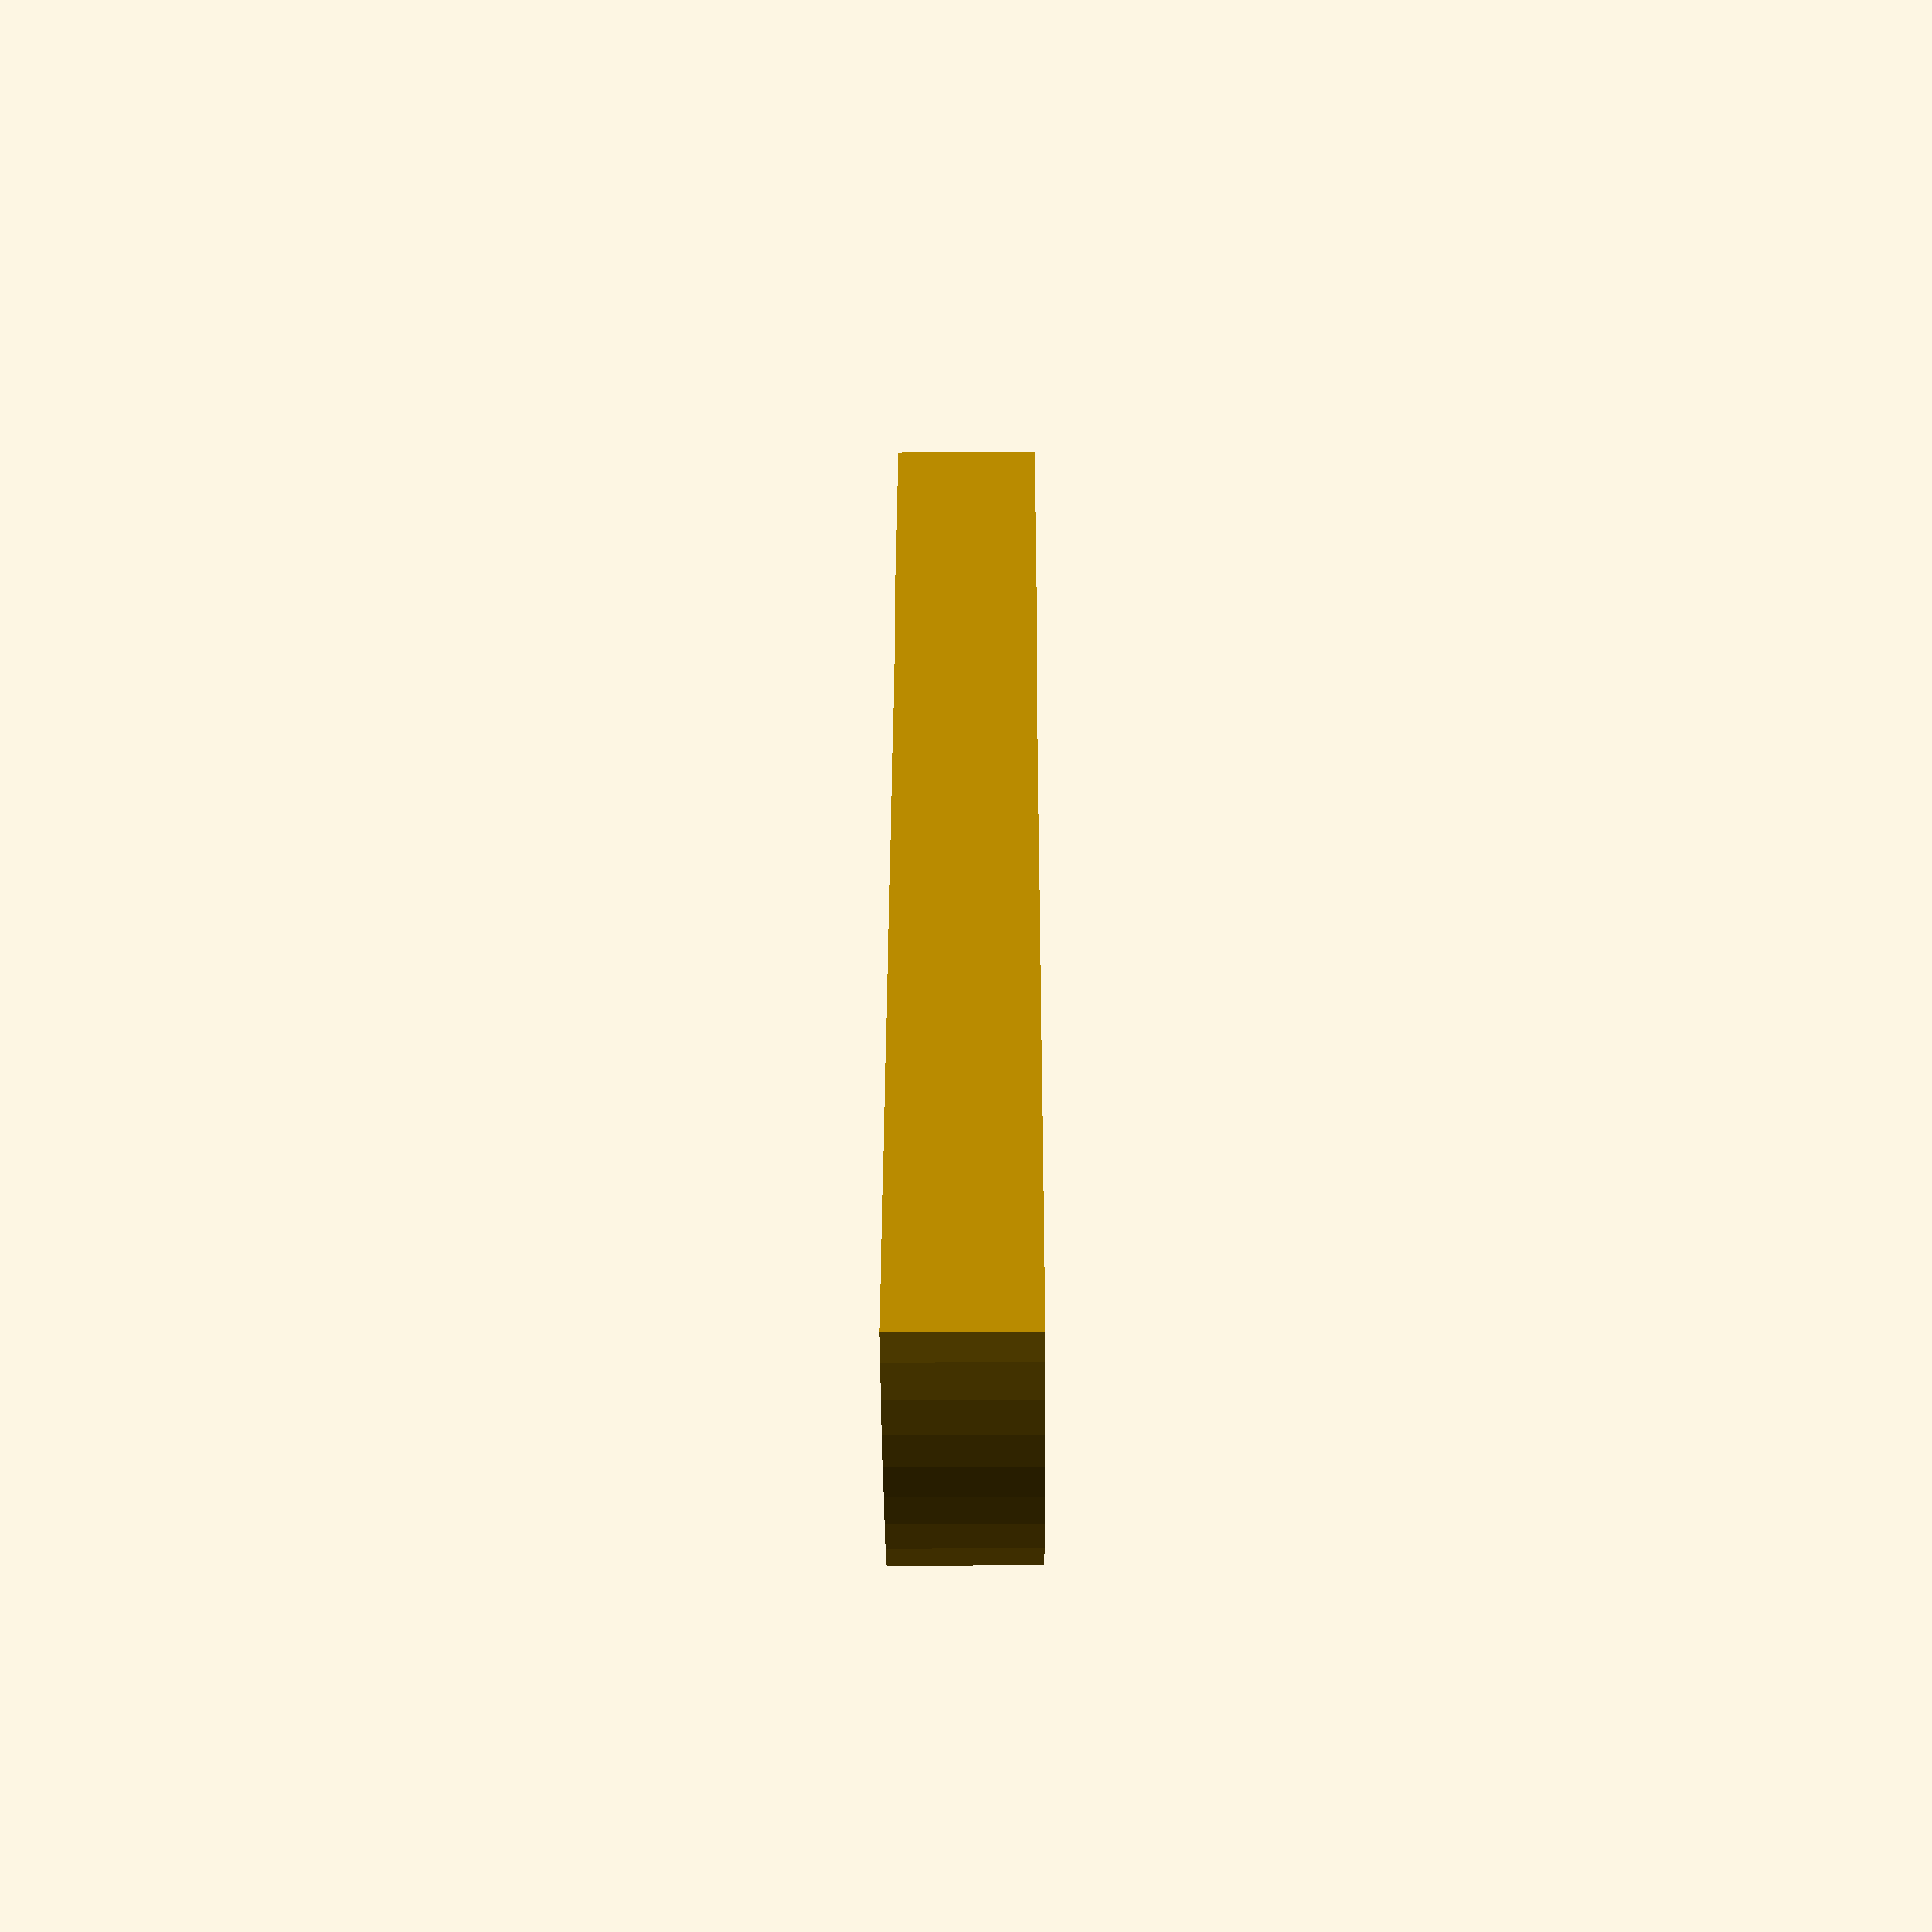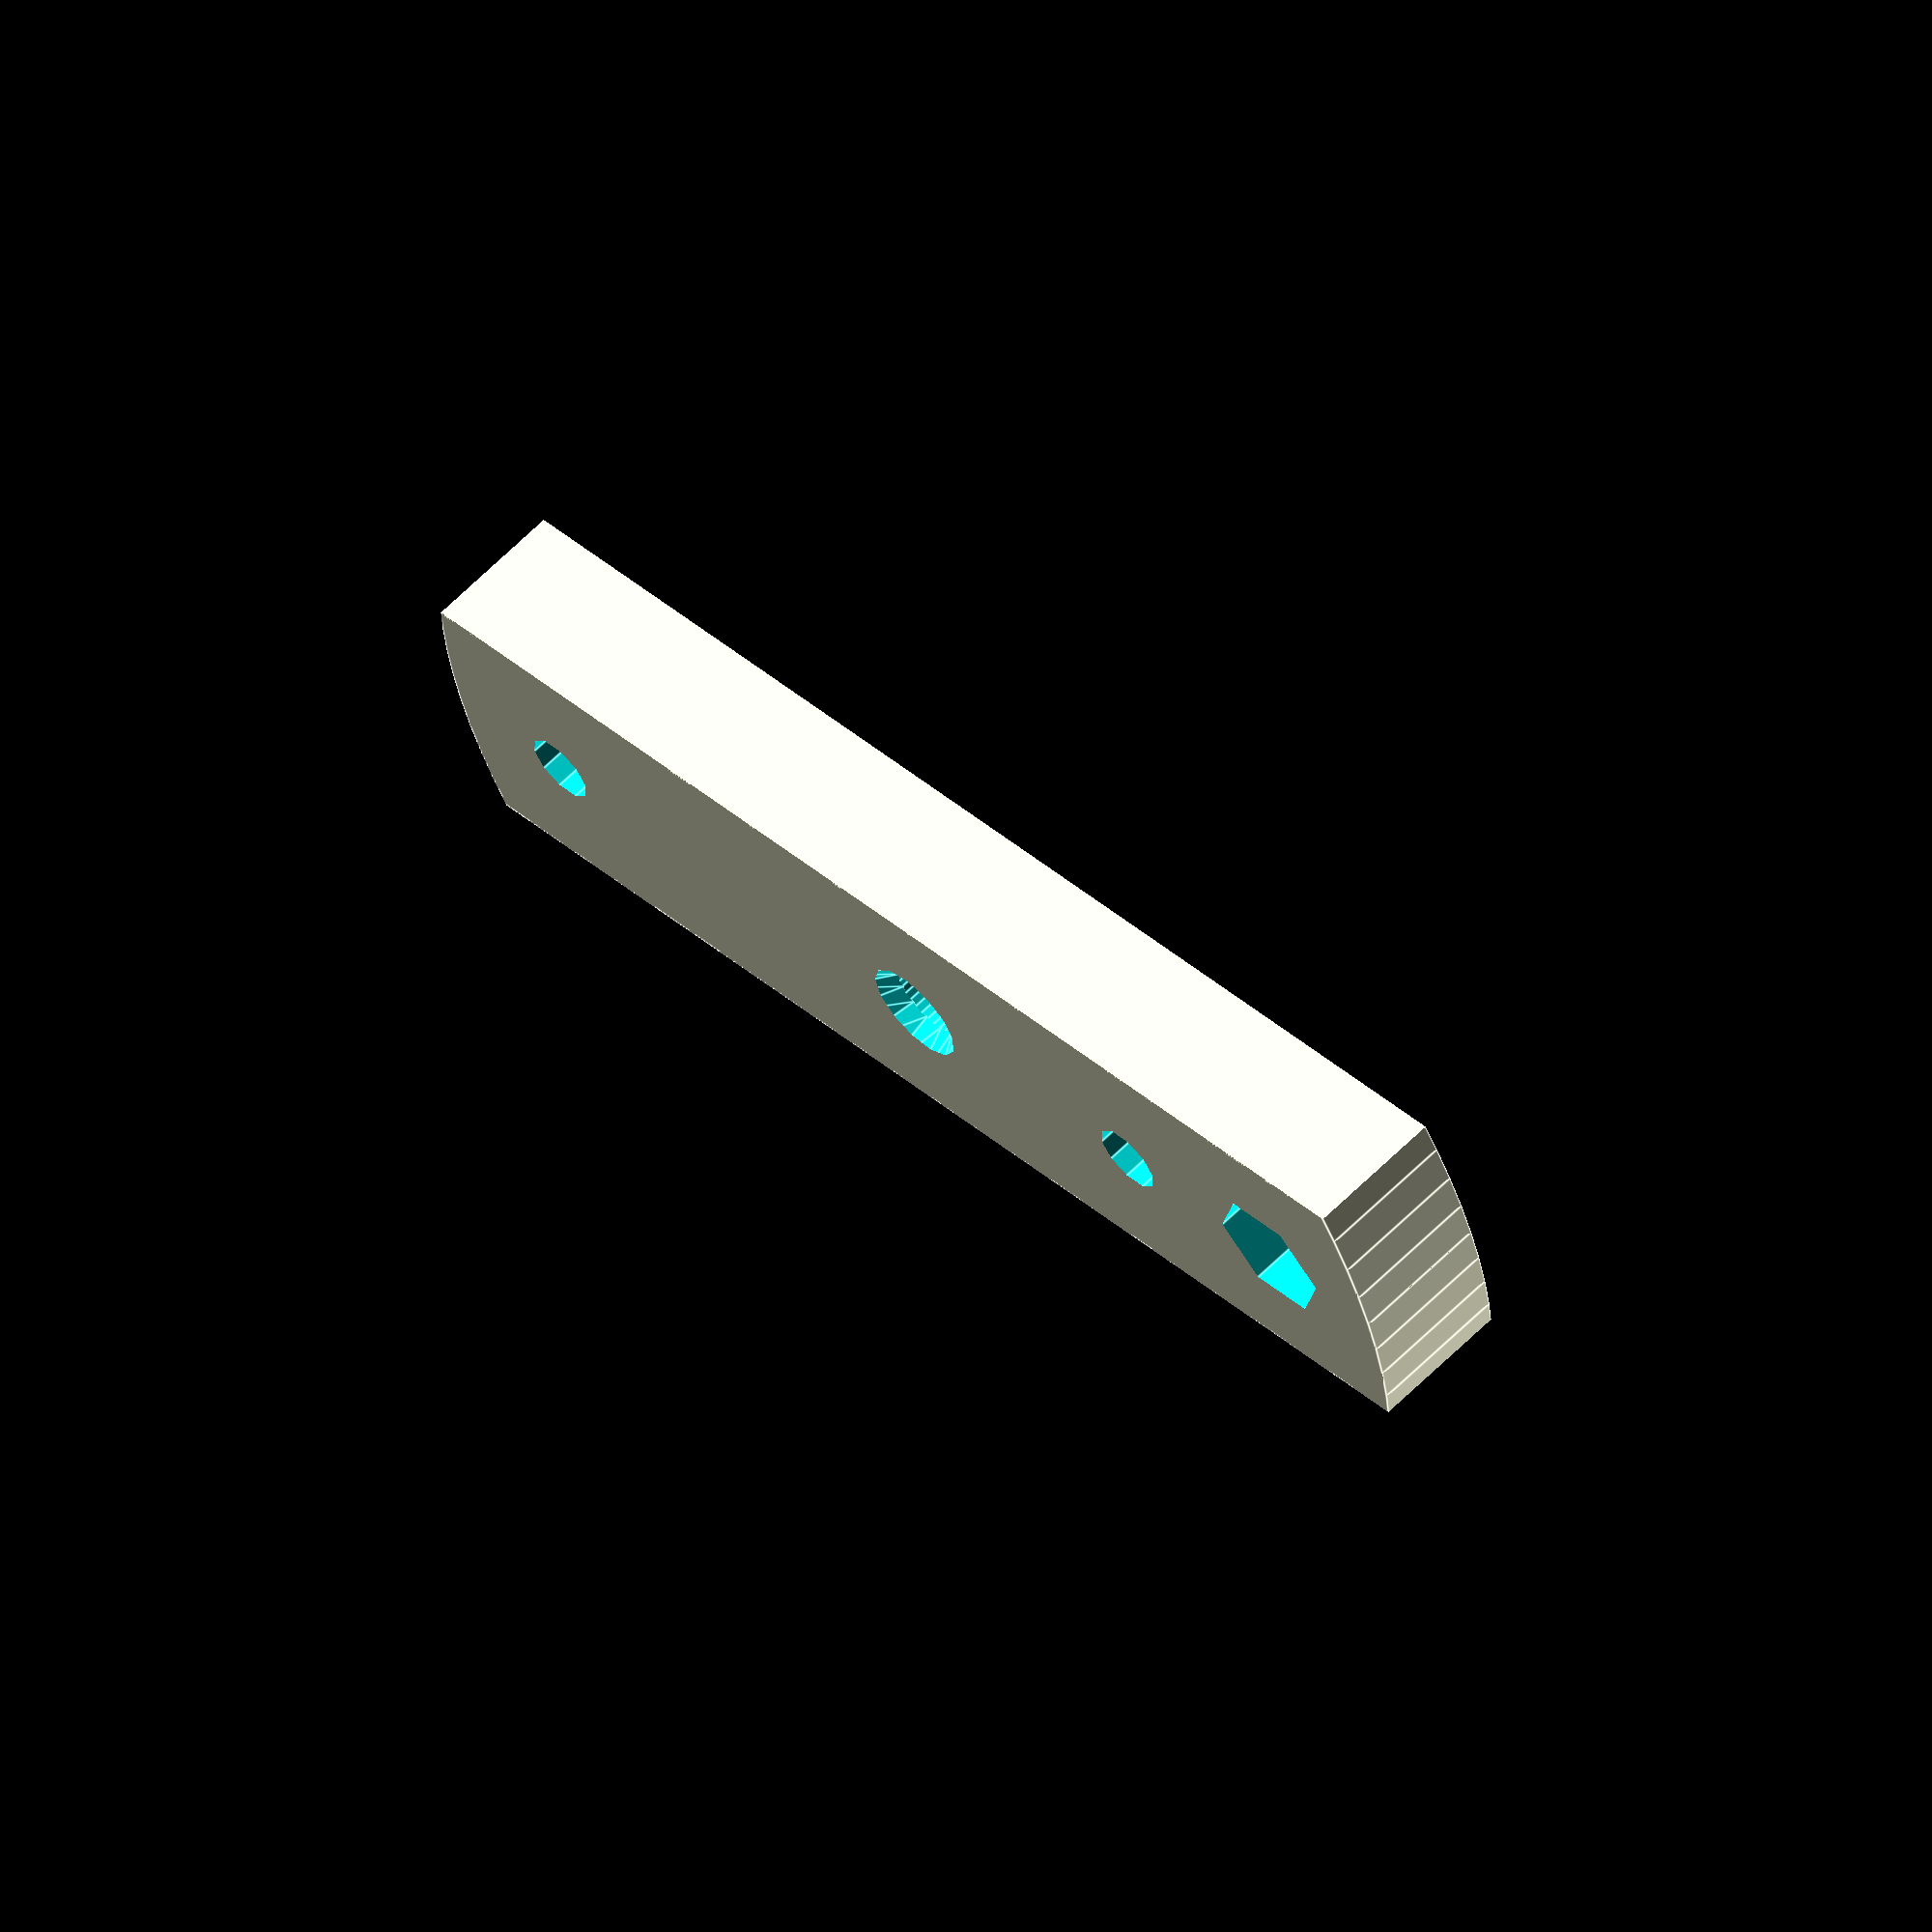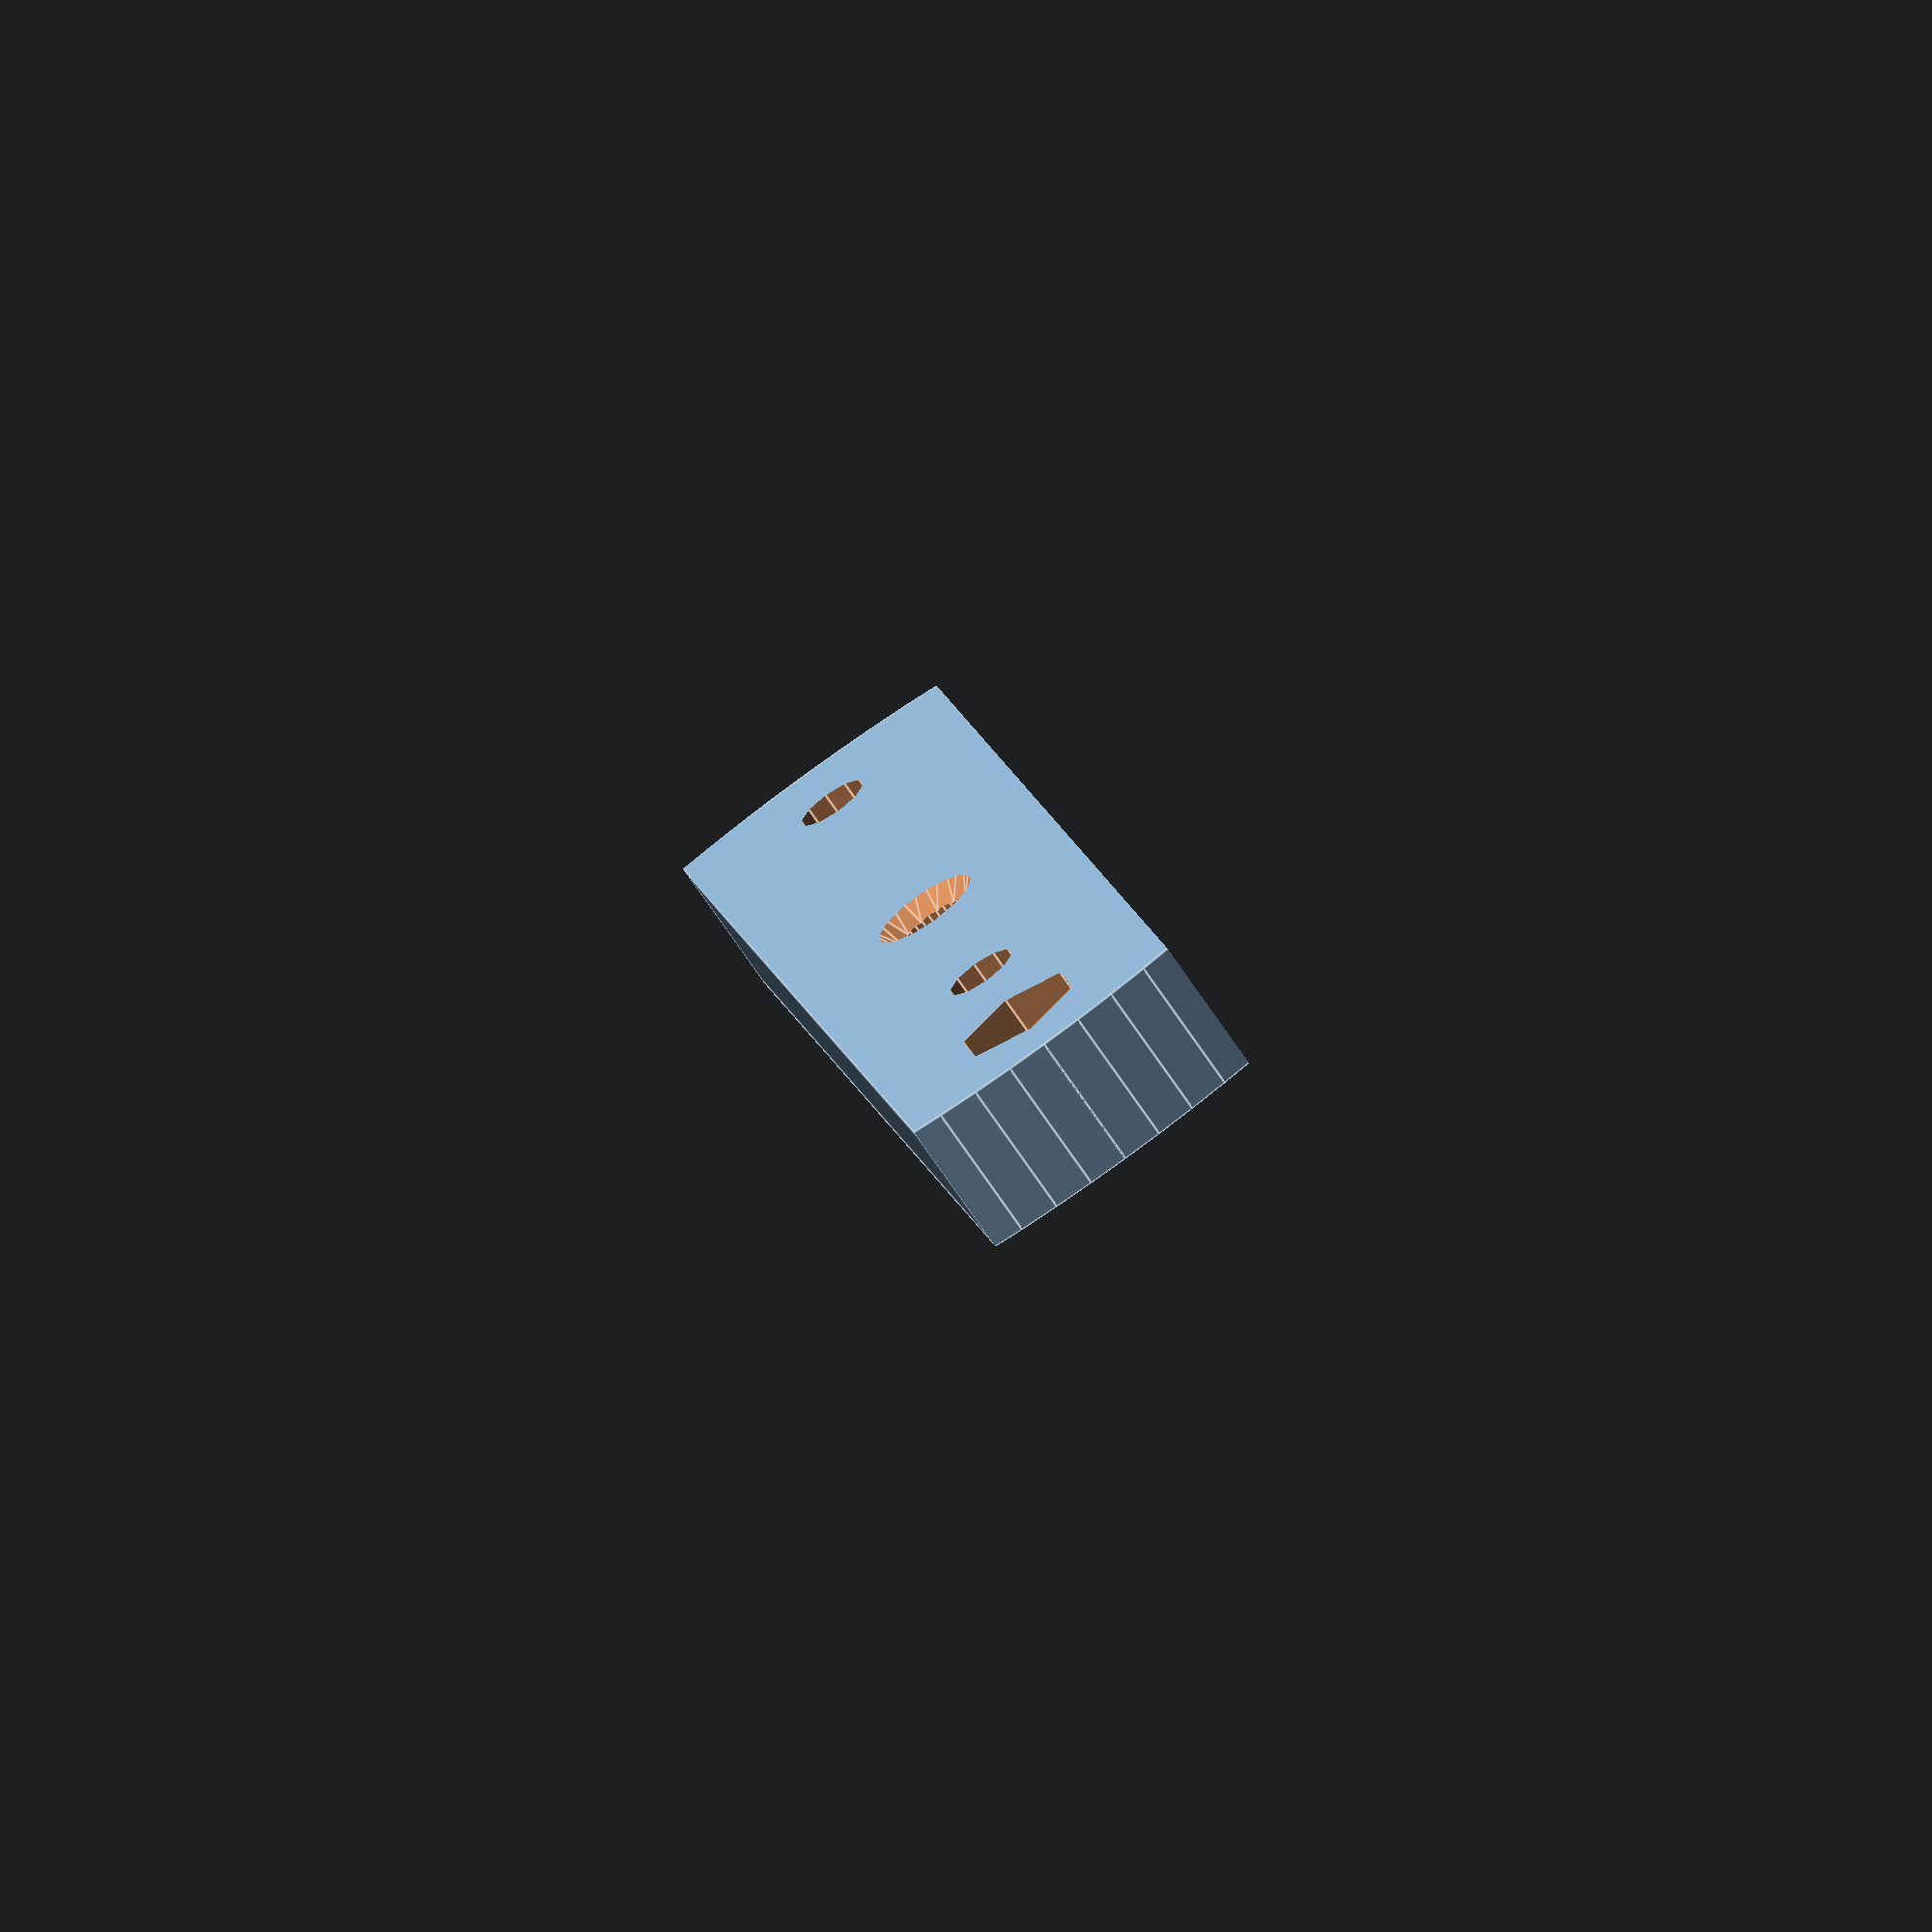
<openscad>
module mount_block() {
  intersection() {
    translate(v = [0,0,7/2]) cube(size = [64,15, 7], center = true);
    cylinder(r = 64/2, h = 7, $fn = 100);
  }
}

module mount_holes() {
  // Filament hole
  translate(v = [0,0, -1]) cylinder(r = 2, h = 9, $fn = 30);
  translate([0,0,9]) rotate(a = [180,0,0]) cylinder(r1 = 4, r2 = 2, h = 3);
  translate([0,0,-1]) cylinder(r1 = 4, r2 = 2, h = 3);

  // Mount holes
  // extruder
  translate(v = [-25, 0, -1]) cylinder(r = 1.8, h = 9, $fn = 10);
  translate(v = [15, 0, 4.5]) cylinder(r = 1.8, h = 9, $fn = 10);
  translate(v = [15, 0, -1]) cylinder(r = 3.3, h = 4, $fn = 15);
  // plate
  translate(v = [25, 0, -1]) cylinder(r = 1.8, h = 9, $fn = 10);
  translate(v = [25,0,4]) cylinder(r = 3.3, h = 4, $fn = 6);
}

difference() {
  mount_block();
  mount_holes();
}
</openscad>
<views>
elev=209.2 azim=288.4 roll=269.5 proj=p view=wireframe
elev=296.8 azim=342.9 roll=44.7 proj=o view=edges
elev=251.1 azim=257.6 roll=146.0 proj=o view=edges
</views>
